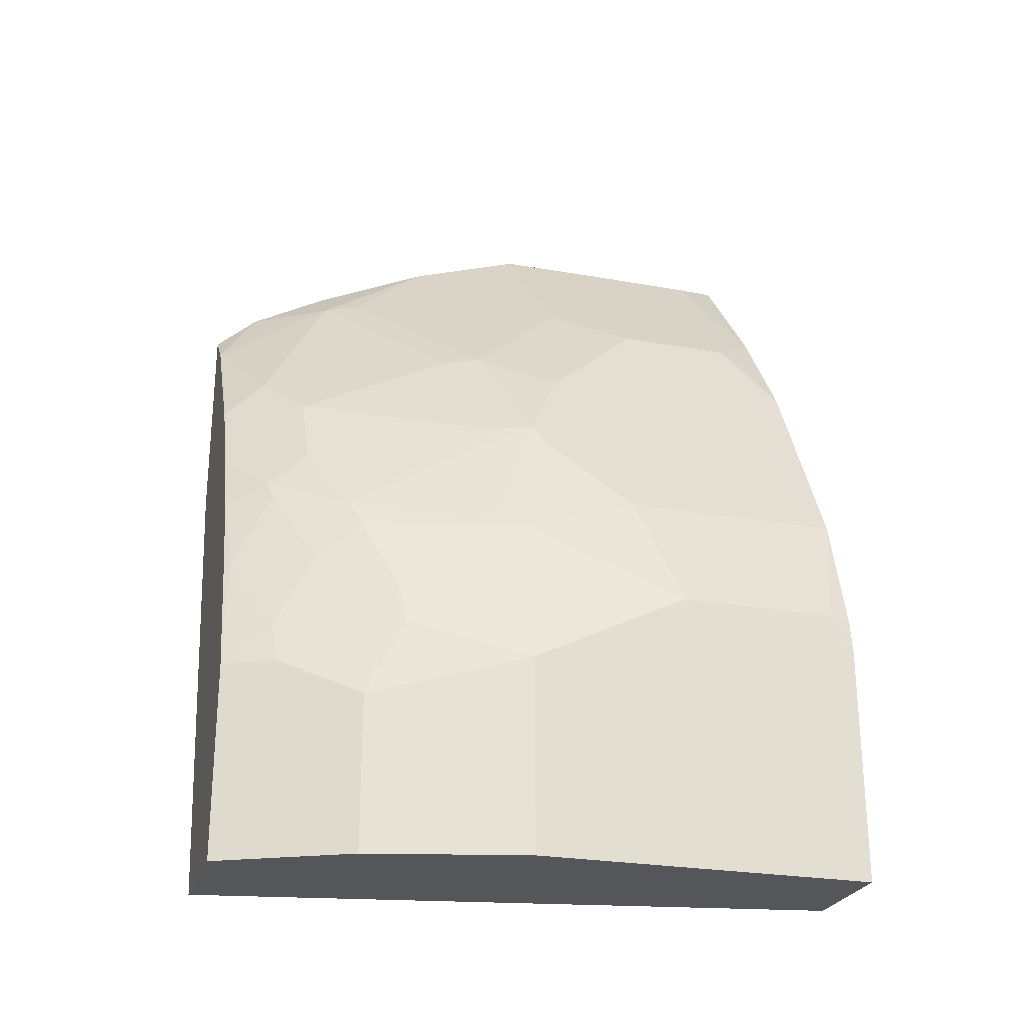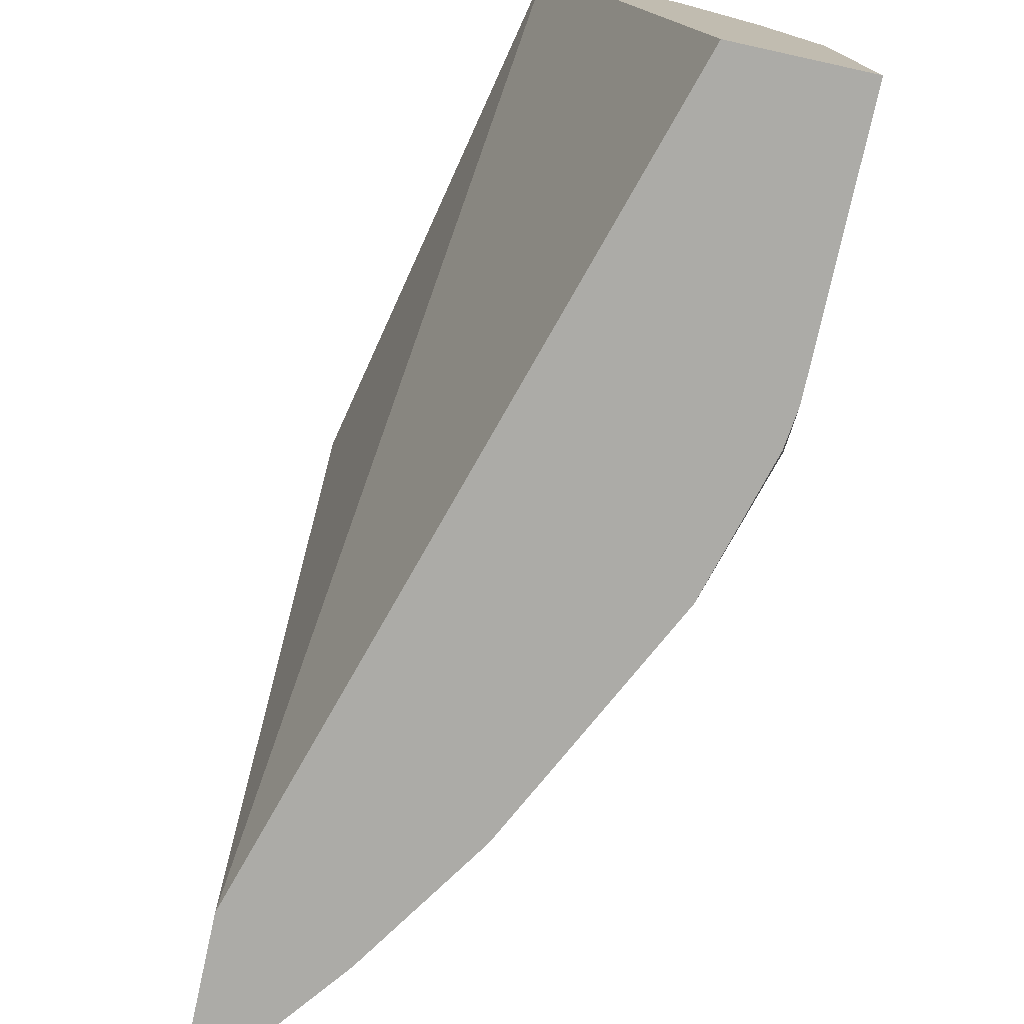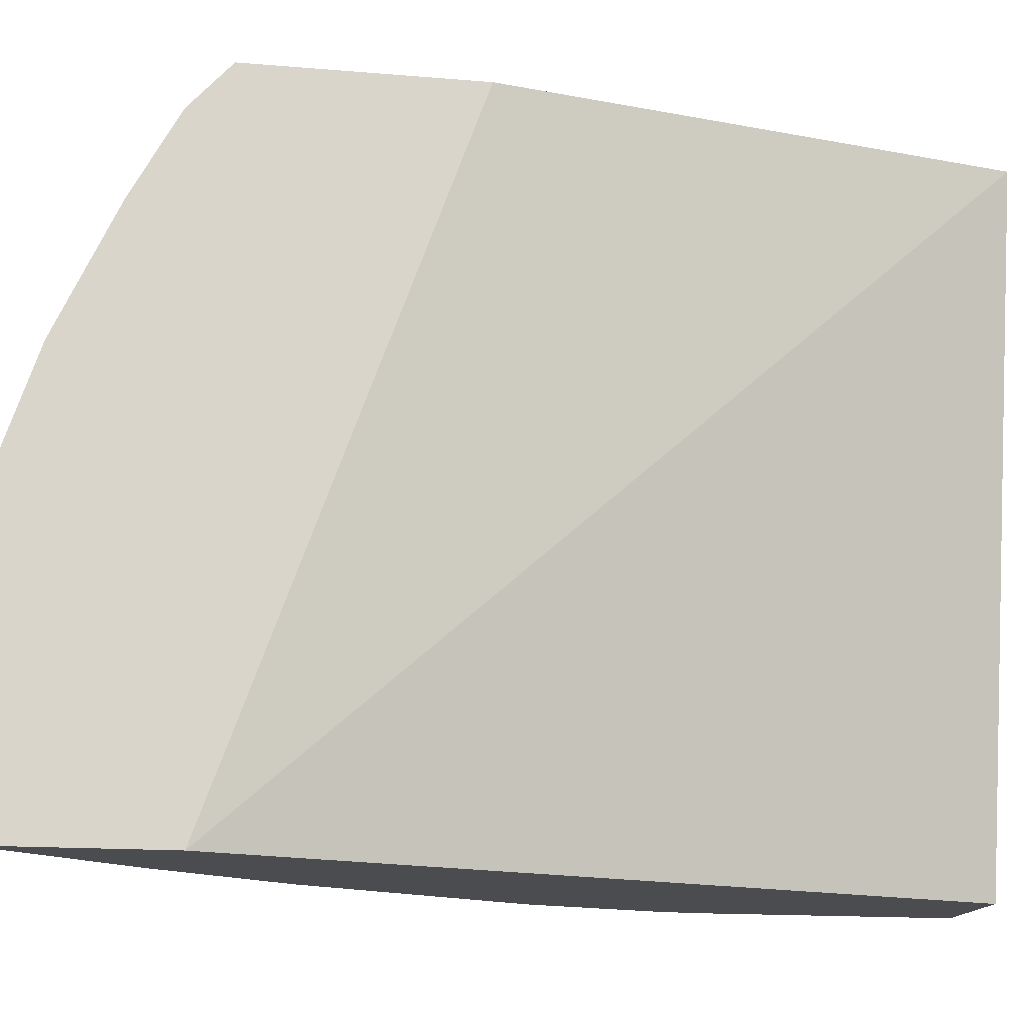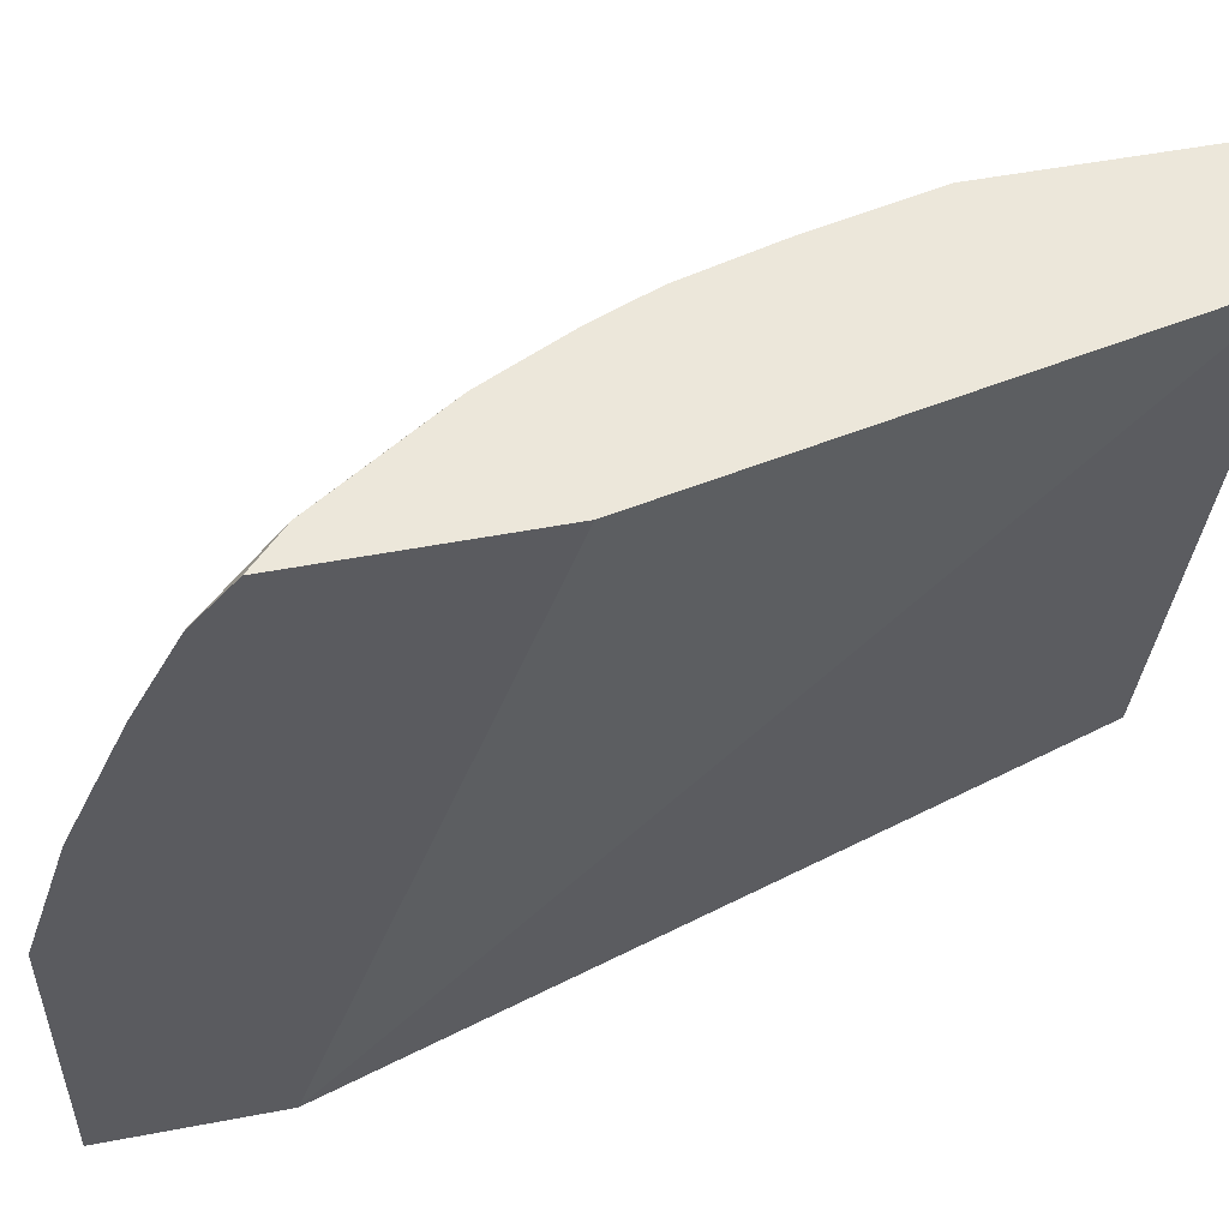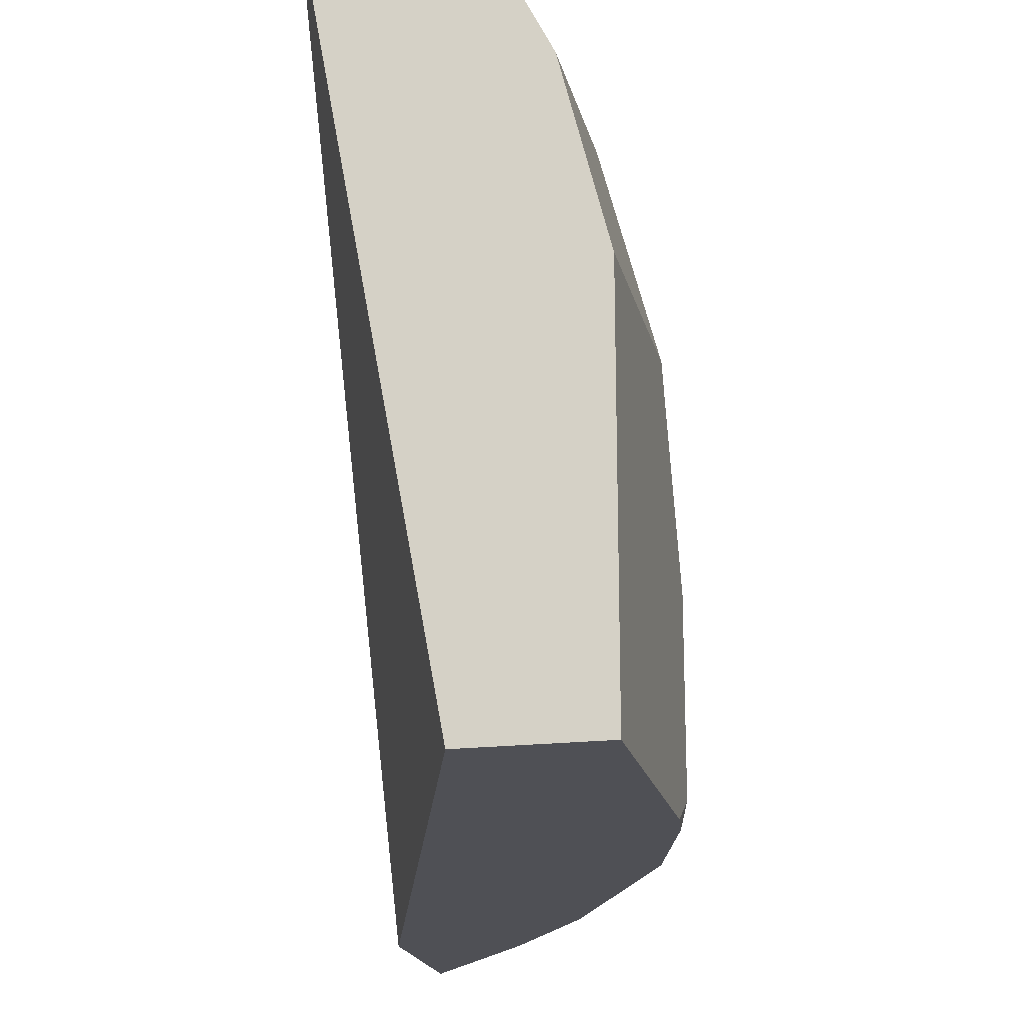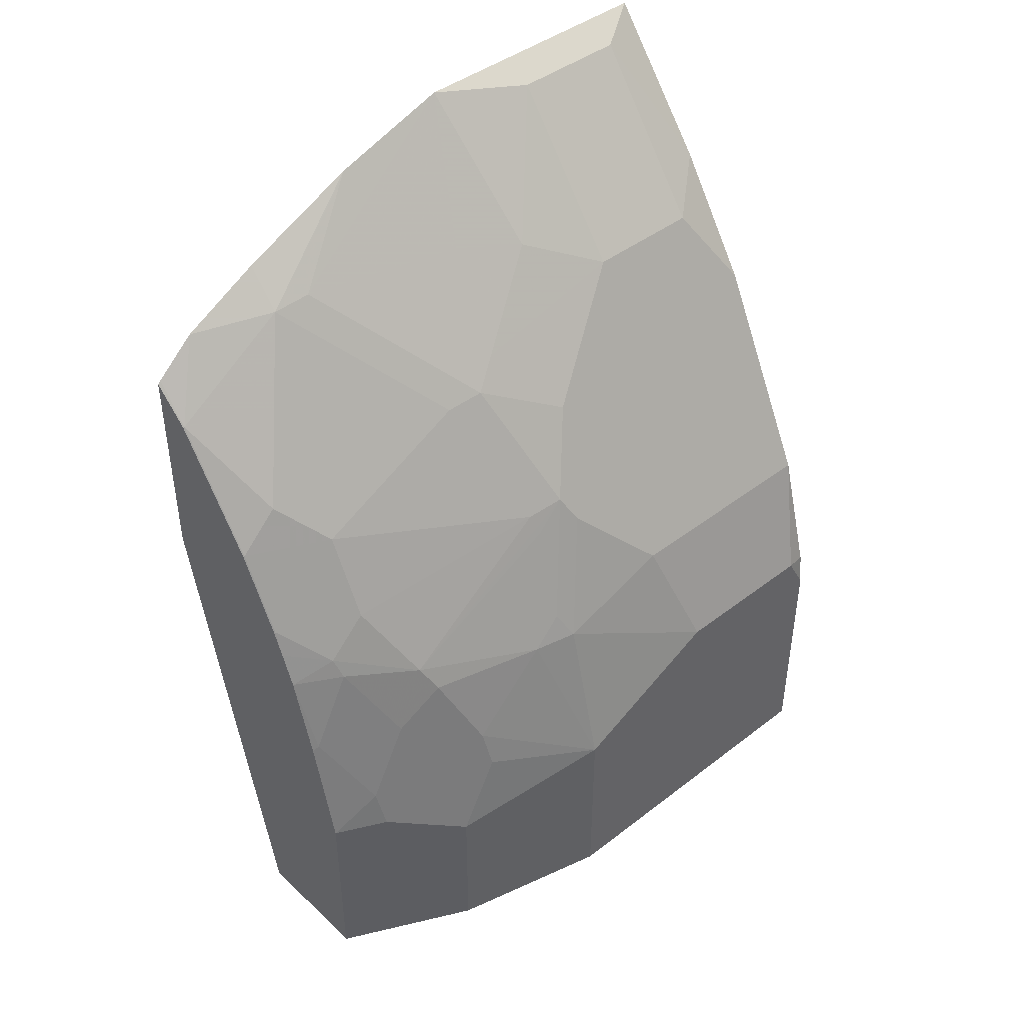
<metadata>
{"format":"obj","ext":"obj","renderer":"f3d","projection":"perspective","resolution":1024,"background":"white","views":[{"elev":-25.6,"azim":73.8,"up":"+Y"},{"elev":-76.3,"azim":-12.4,"up":"+Z"},{"elev":-15.2,"azim":-100.3,"up":"+Z"},{"elev":52.3,"azim":-101.6,"up":"+Z"},{"elev":-19.4,"azim":12.5,"up":"+Z"},{"elev":43.3,"azim":47.7,"up":"+Y"}]}
</metadata>
<code>
v 0.4667 -0.3515 0.3944
v 0.5209 -0.3515 0.1007
v 0.5257 -0.3515 0.3944
v 0.4189 -0.1282 0.3944
v 0.4189 -0.02214 0.1007
v 0.5746 -0.3515 0.1007
v 0.5499 -0.3515 0.346
v 0.5257 -0.2595 0.3944
v 0.4189 -0.03099 0.3944
v 0.4189 0.05205 0.1007
v 0.5746 -0.3515 0.2595
v 0.5746 -0.2409 0.1007
v 0.5561 -0.3515 0.3336
v 0.5499 -0.278 0.346
v 0.5561 -0.278 0.3336
v 0.5375 -0.2595 0.3707
v 0.5329 -0.2409 0.373
v 0.5144 -0.2039 0.3916
v 0.5139 -0.2091 0.3944
v 0.4354 -0.04675 0.3944
v 0.4356 -0.04635 0.3939
v 0.4189 -0.0296 0.393
v 0.4189 0.05205 0.226
v 0.4325 0.04324 0.1236
v 0.4696 -0.01238 0.1007
v 0.5746 -0.2595 0.2595
v 0.5725 -0.2245 0.1007
v 0.5746 -0.2224 0.1112
v 0.5561 -0.2409 0.3151
v 0.5515 -0.2224 0.3174
v 0.5375 -0.2224 0.3522
v 0.5329 -0.2039 0.3545
v 0.5144 -0.1668 0.373
v 0.5021 -0.1668 0.3944
v 0.5133 -0.2061 0.3944
v 0.4725 -0.1024 0.3944
v 0.4542 -0.04635 0.3568
v 0.4356 -0.0093 0.3383
v 0.4189 -0.01286 0.3744
v 0.4727 -0.102 0.3939
v 0.4727 -0.08345 0.3753
v 0.4325 0.04324 0.1792
v 0.4189 0.03348 0.2816
v 0.4202 0.03087 0.2842
v 0.4387 -0.006179 0.3213
v 0.4572 -0.006179 0.2472
v 0.4696 -0.01238 0.2163
v 0.4881 -0.03091 0.1236
v 0.5067 -0.068 0.1007
v 0.5746 -0.2409 0.2224
v 0.5561 -0.1854 0.2595
v 0.5515 -0.1854 0.2803
v 0.5561 -0.1668 0.1007
v 0.5746 -0.2224 0.1854
v 0.5375 -0.1854 0.3336
v 0.5314 -0.173 0.3398
v 0.5097 -0.1576 0.3753
v 0.4959 -0.1511 0.3944
v 0.491 -0.1395 0.3944
v 0.4912 -0.139 0.3939
v 0.4727 -0.06488 0.3383
v 0.4727 -0.04635 0.3012
v 0.4189 0.007449 0.3374
v 0.4912 -0.102 0.3568
v 0.4881 -0.03091 0.1792
v 0.4943 -0.0618 0.2657
v 0.4881 -0.04943 0.2533
v 0.519 -0.09269 0.1007
v 0.511 -0.07669 0.1007
v 0.5561 -0.1668 0.2039
v 0.5375 -0.1298 0.241
v 0.5499 -0.173 0.2657
v 0.5314 -0.1174 0.2472
v 0.5329 -0.1298 0.2618
v 0.5283 -0.1205 0.2641
v 0.5097 -0.139 0.3568
v 0.4912 -0.06488 0.2827
v 0.4943 -0.09889 0.3398
v 0.4943 -0.04327 0.1916
v 0.519 -0.09269 0.2224
v 0.5128 -0.08036 0.2286
f 38 45 44
f 38 44 43
f 37 62 38
f 38 43 63
f 38 63 39
f 38 62 45
f 40 60 76
f 45 62 66
f 40 64 41
f 41 64 61
f 42 47 65
f 45 66 67
f 45 67 46
f 47 67 65
f 37 61 62
f 46 67 47
f 40 76 64
f 37 41 61
f 27 53 28
f 36 59 60
f 24 48 25
f 48 68 69
f 25 48 49
f 26 50 51
f 26 51 52
f 26 52 30
f 26 30 29
f 36 60 40
f 28 53 70
f 30 52 55
f 30 55 31
f 32 55 56
f 32 56 33
f 33 56 57
f 33 57 34
f 34 57 58
f 28 70 54
f 48 69 49
f 64 66 77
f 48 70 53
f 64 76 75
f 64 75 73
f 64 73 78
f 64 78 66
f 65 67 66
f 65 66 79
f 65 79 73
f 62 77 66
f 65 73 80
f 66 78 73
f 66 73 81
f 66 81 79
f 70 80 73
f 70 73 71
f 73 79 81
f 24 65 48
f 65 80 70
f 61 64 77
f 61 77 62
f 58 60 59
f 48 53 68
f 50 54 51
f 51 70 71
f 51 71 73
f 51 73 72
f 51 72 52
f 51 54 70
f 52 72 73
f 52 73 74
f 52 74 56
f 52 56 55
f 56 74 73
f 56 73 75
f 56 75 76
f 56 76 57
f 57 76 60
f 57 60 58
f 48 65 70
f 24 42 65
f 23 43 44
f 23 46 47
f 2 49 69
f 2 69 68
f 2 68 53
f 2 53 27
f 2 27 12
f 2 12 6
f 3 7 14
f 2 25 49
f 3 14 8
f 4 22 39
f 4 39 63
f 4 63 43
f 4 43 23
f 4 23 10
f 4 10 5
f 6 12 28
f 4 9 22
f 6 28 54
f 2 10 25
f 1 5 2
f 23 47 42
f 1 2 6
f 1 6 11
f 1 11 13
f 1 13 7
f 1 7 3
f 1 3 8
f 2 5 10
f 1 8 19
f 1 35 34
f 1 34 58
f 1 59 36
f 1 36 20
f 1 20 9
f 1 9 4
f 1 4 5
f 1 19 35
f 6 54 50
f 1 58 59
f 6 26 11
f 17 31 55
f 17 55 32
f 17 32 33
f 17 33 18
f 18 33 34
f 18 34 35
f 18 35 19
f 15 17 16
f 20 36 40
f 21 37 38
f 21 39 22
f 21 40 41
f 21 41 37
f 23 44 45
f 6 50 26
f 23 45 46
f 20 40 21
f 15 31 17
f 21 38 39
f 15 29 30
f 7 15 14
f 7 13 15
f 15 30 31
f 8 14 15
f 8 15 16
f 8 17 18
f 8 18 19
f 9 20 21
f 8 16 17
f 10 23 42
f 15 26 29
f 12 27 28
f 10 42 24
f 10 24 25
f 11 26 15
f 9 21 22
f 11 15 13

</code>
